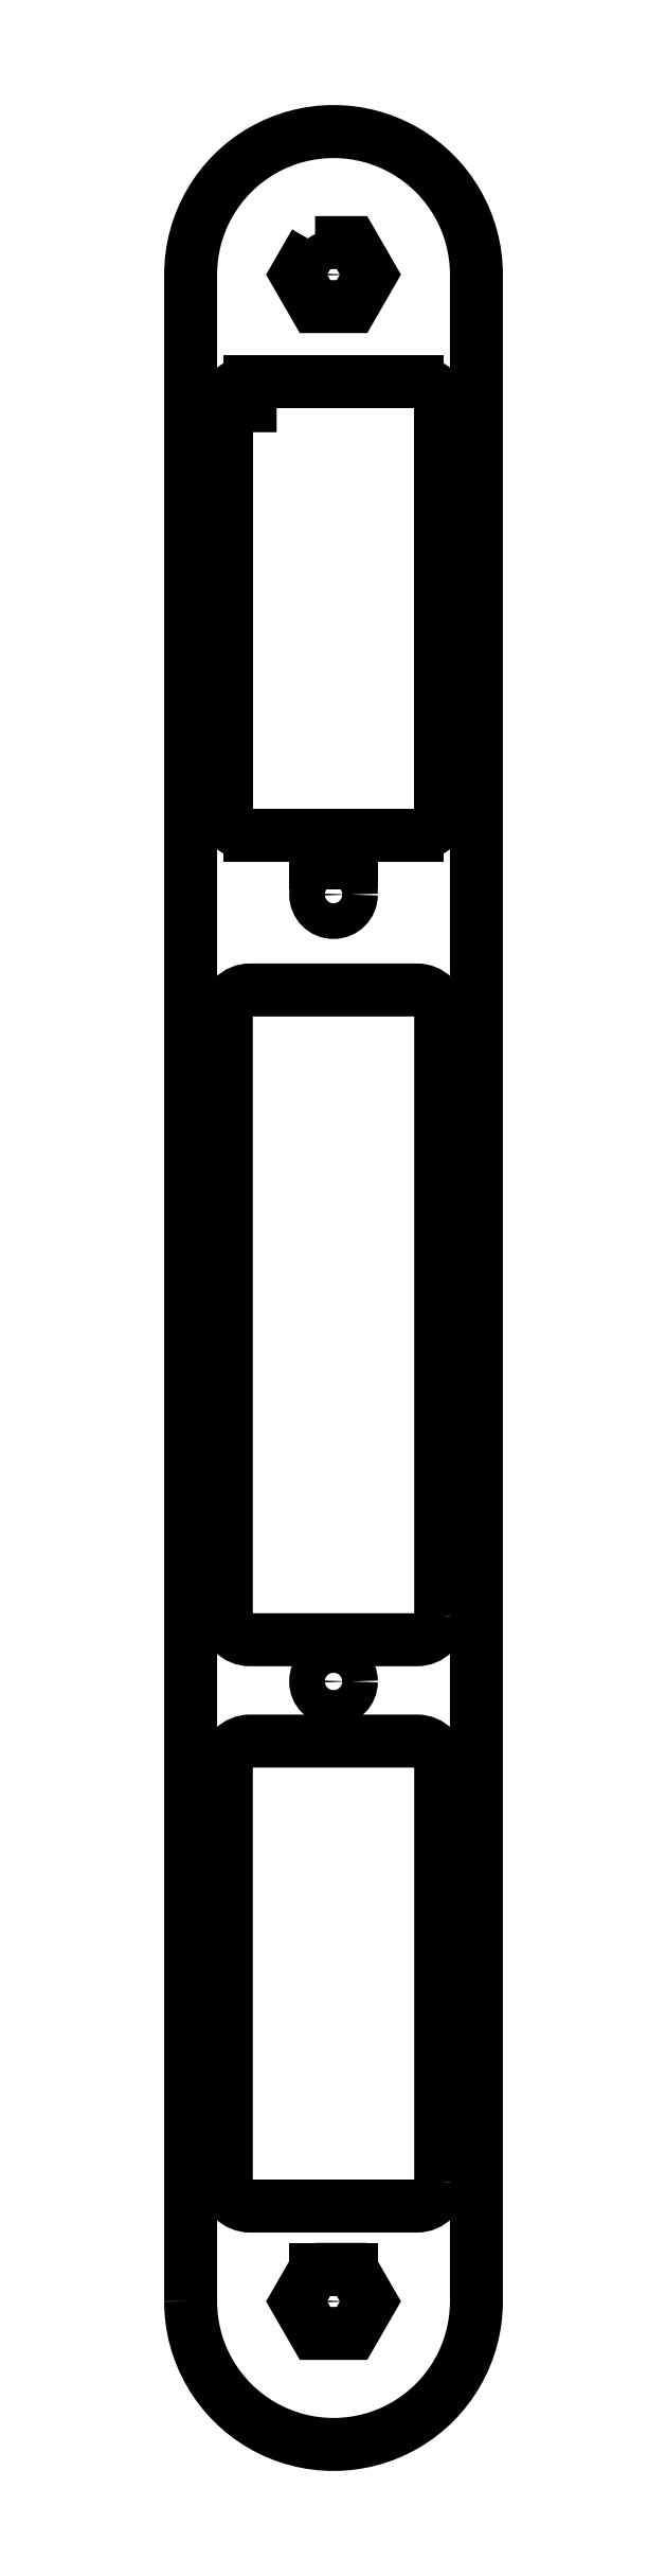
<metadata>
{"format":"dxf","ext":"dxf","renderer":"ezdxf+matplotlib","layout":"modelspace","background":"white","min_lineweight":24,"dpi":150}
</metadata>
<code>
0
SECTION
2
ENTITIES
0
LINE
8
0
10
3
20
137
30
0
11
3
21
171
31
0
0
LWPOLYLINE
8
0
90
4
70
1
43
0
10
1.641e-07
20
12.01
10
1.642e-07
20
182
42
-1
10
24
20
182
10
24
20
12.01
42
-1.001
0
LWPOLYLINE
8
0
90
8
70
1
43
0
10
21
20
69.5
10
21
20
120
42
0.4142
10
19
20
122
10
5
20
122
42
0.4142
10
3
20
120
10
3
20
69.5
42
0.4142
10
5
20
67.5
10
19
20
67.5
42
0.4142
0
LWPOLYLINE
8
0
90
8
70
1
43
0
10
21
20
22
10
21
20
57
42
0.4142
10
19
20
59
10
5
20
59
42
0.4142
10
3
20
57
10
3
20
22
42
0.4142
10
5
20
20
10
19
20
20
42
0.4142
0
CIRCLE
8
0
10
12
20
12
30
0
40
1.5
210
0
220
0
230
1
0
LINE
8
0
10
21
20
137
30
0
11
21
21
171
31
0
0
ARC
8
0
10
19
20
171
30
0
40
2
210
-0
220
0
230
1
50
0
51
90
0
LINE
8
0
10
5
20
173
30
0
11
19
21
173
31
0
0
CIRCLE
8
0
10
12
20
182
30
0
40
1.5
210
0
220
0
230
1
0
LWPOLYLINE
8
0
90
3
70
1
43
0
10
5
20
173
42
0.4142
10
3
20
171
10
5
20
171
0
ARC
8
0
10
5
20
137
30
0
40
2
210
0
220
0
230
1
50
180
51
270
0
ARC
8
0
10
19
20
137
30
0
40
2
210
-0
220
0
230
1
50
270
51
360
0
LINE
8
0
10
19
20
135
30
0
11
5
21
135
31
0
0
LWPOLYLINE
8
0
90
6
70
1
43
0
10
10.45
20
14.68
10
8.9
20
12
10
10.45
20
9.315
10
13.55
20
9.315
10
15.1
20
12
10
13.55
20
14.68
0
LINE
8
0
10
10.45
20
14.68
30
0
11
13.55
21
14.68
31
0
0
LWPOLYLINE
8
0
90
6
70
1
43
0
10
10.45
20
184.7
10
8.9
20
182
10
10.45
20
179.3
10
13.55
20
179.3
10
15.1
20
182
10
13.55
20
184.7
0
LINE
8
0
10
10.45
20
132.7
30
0
11
13.55
21
132.7
31
0
0
CIRCLE
8
0
10
12
20
64
30
0
40
1.5
210
0
220
0
230
1
0
CIRCLE
8
0
10
12
20
130
30
0
40
1.5
210
0
220
0
230
1
0
ENDSEC
0
EOF

</code>
